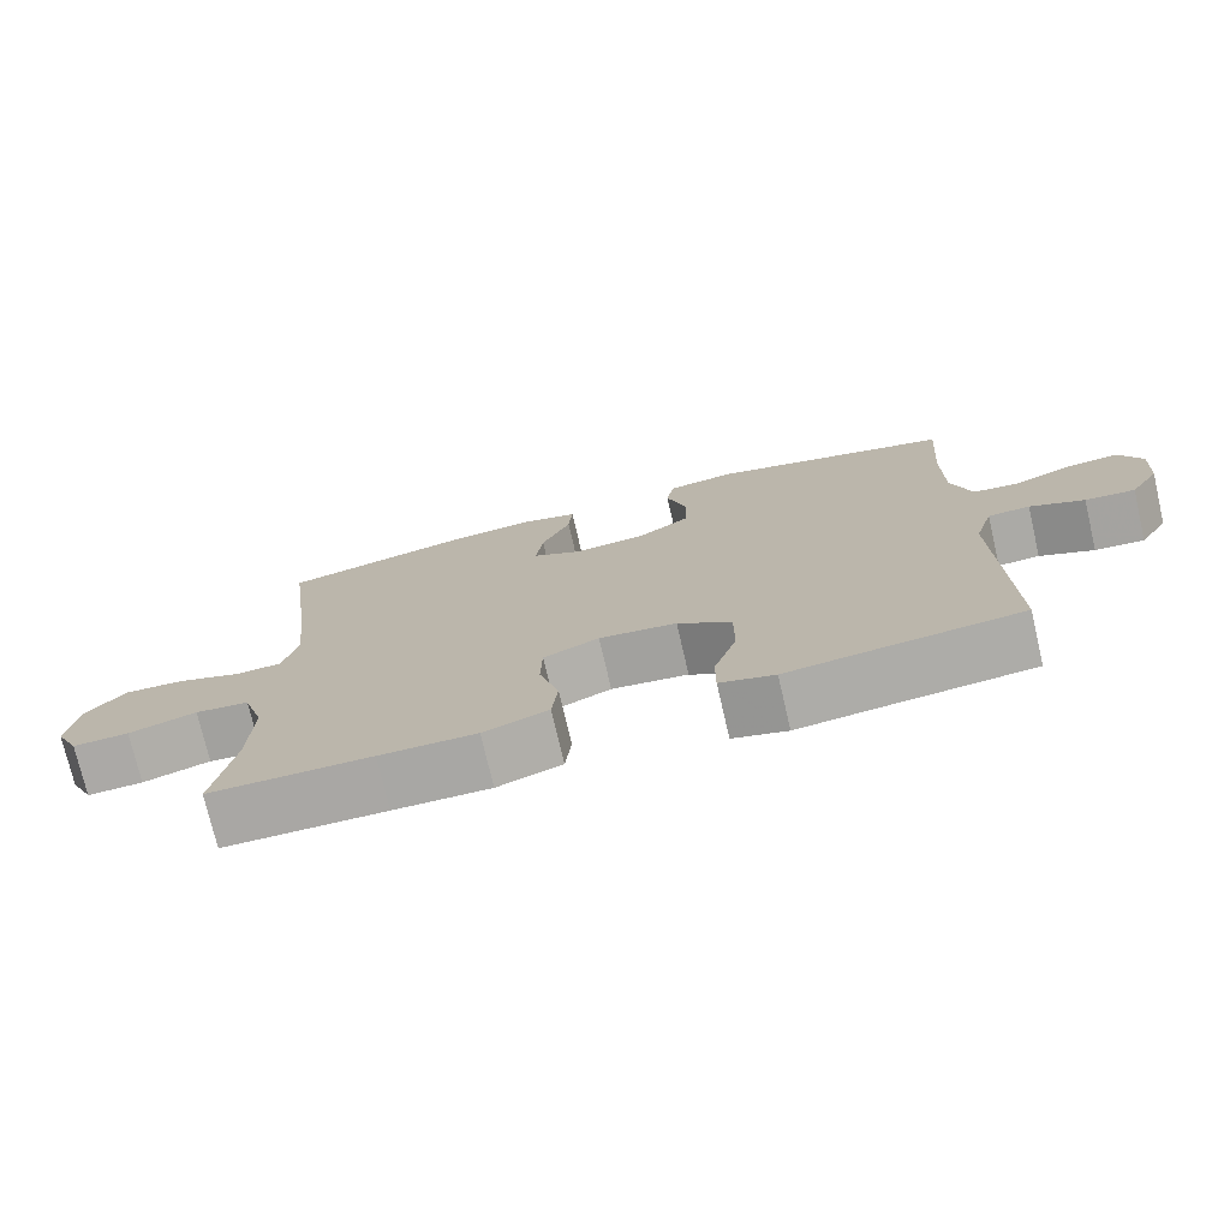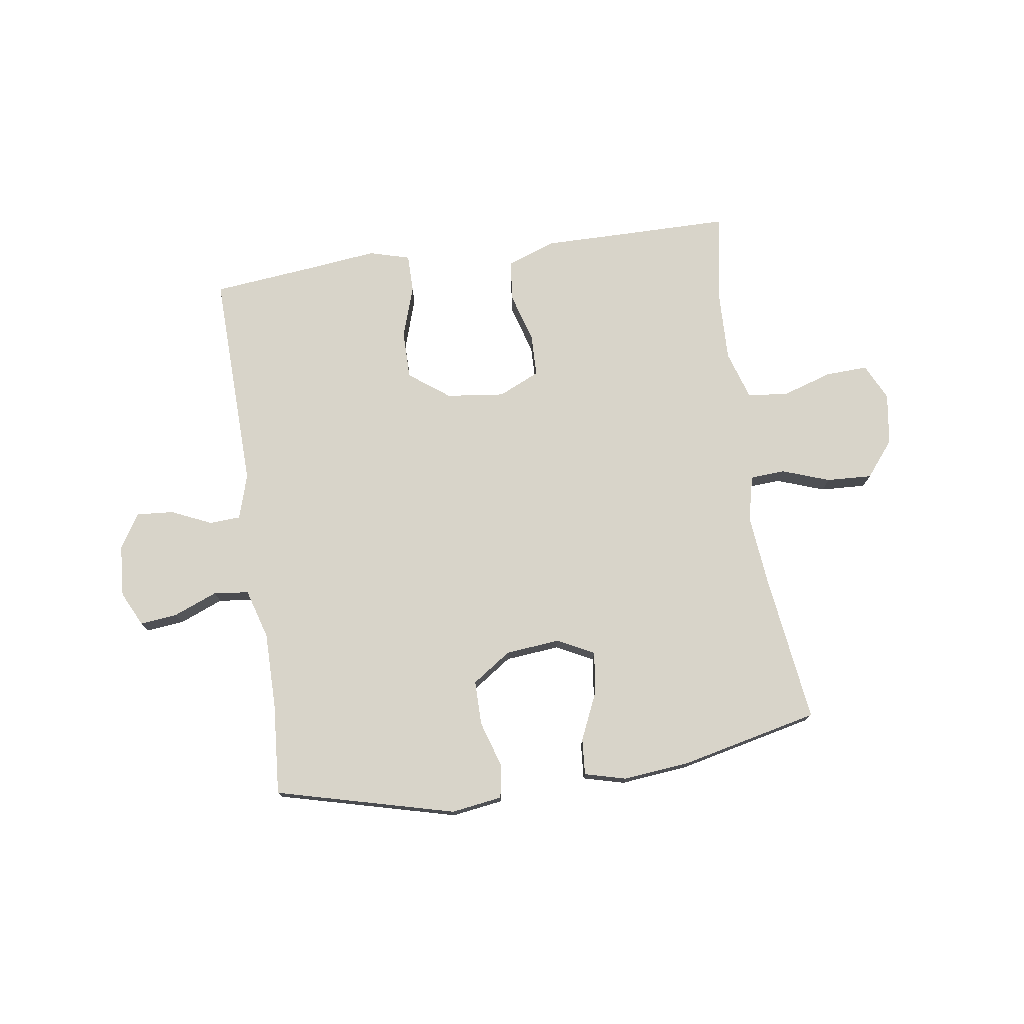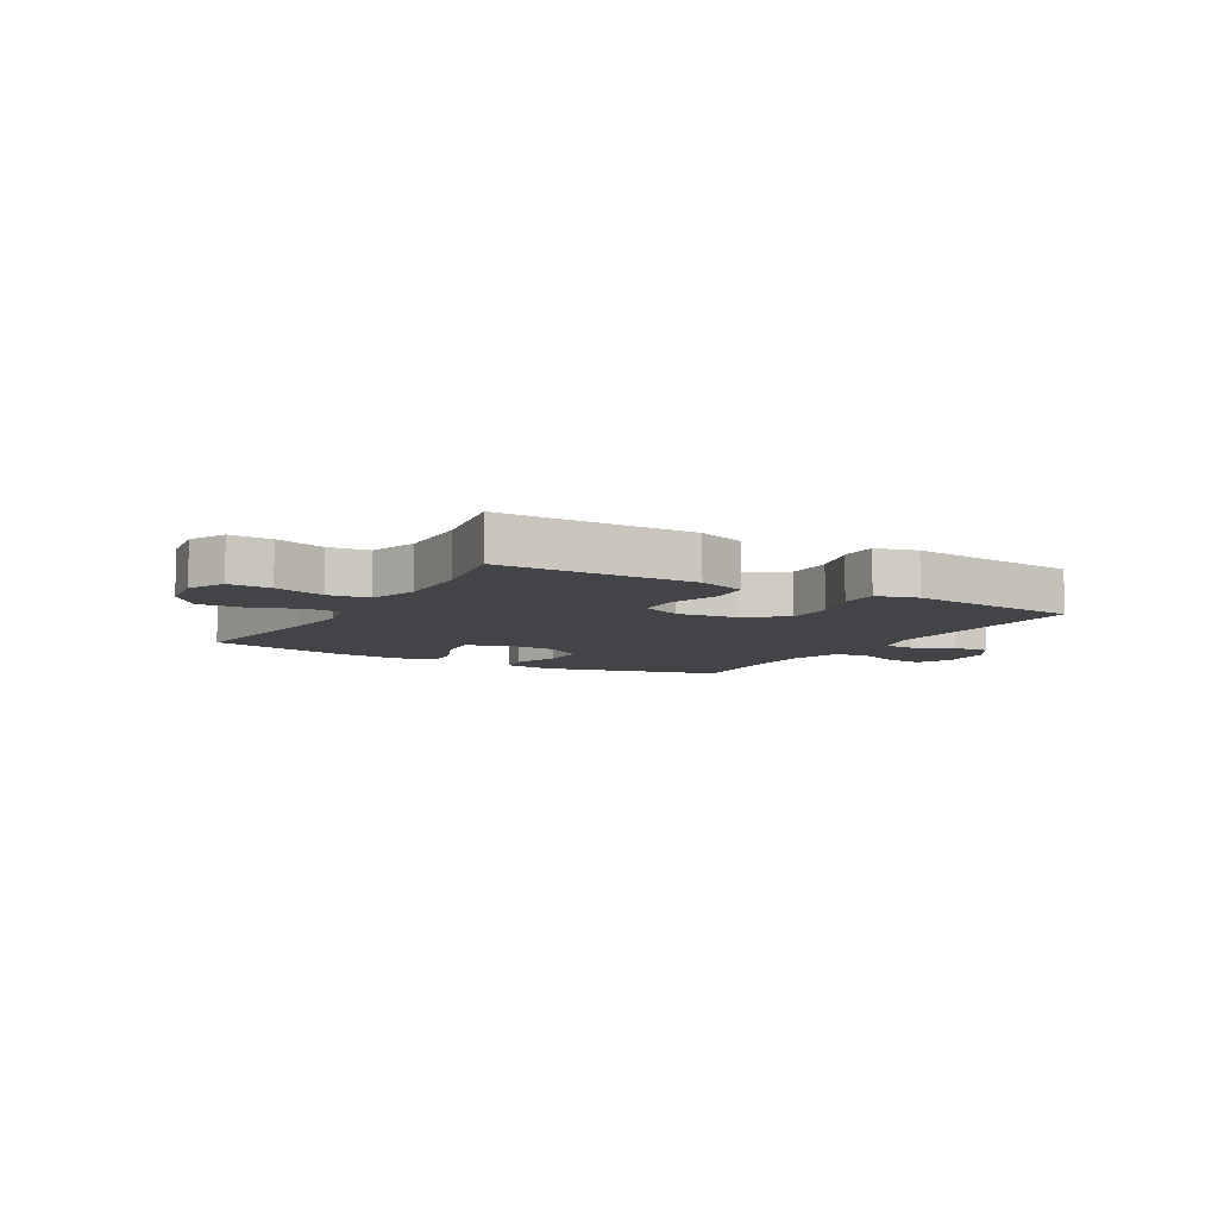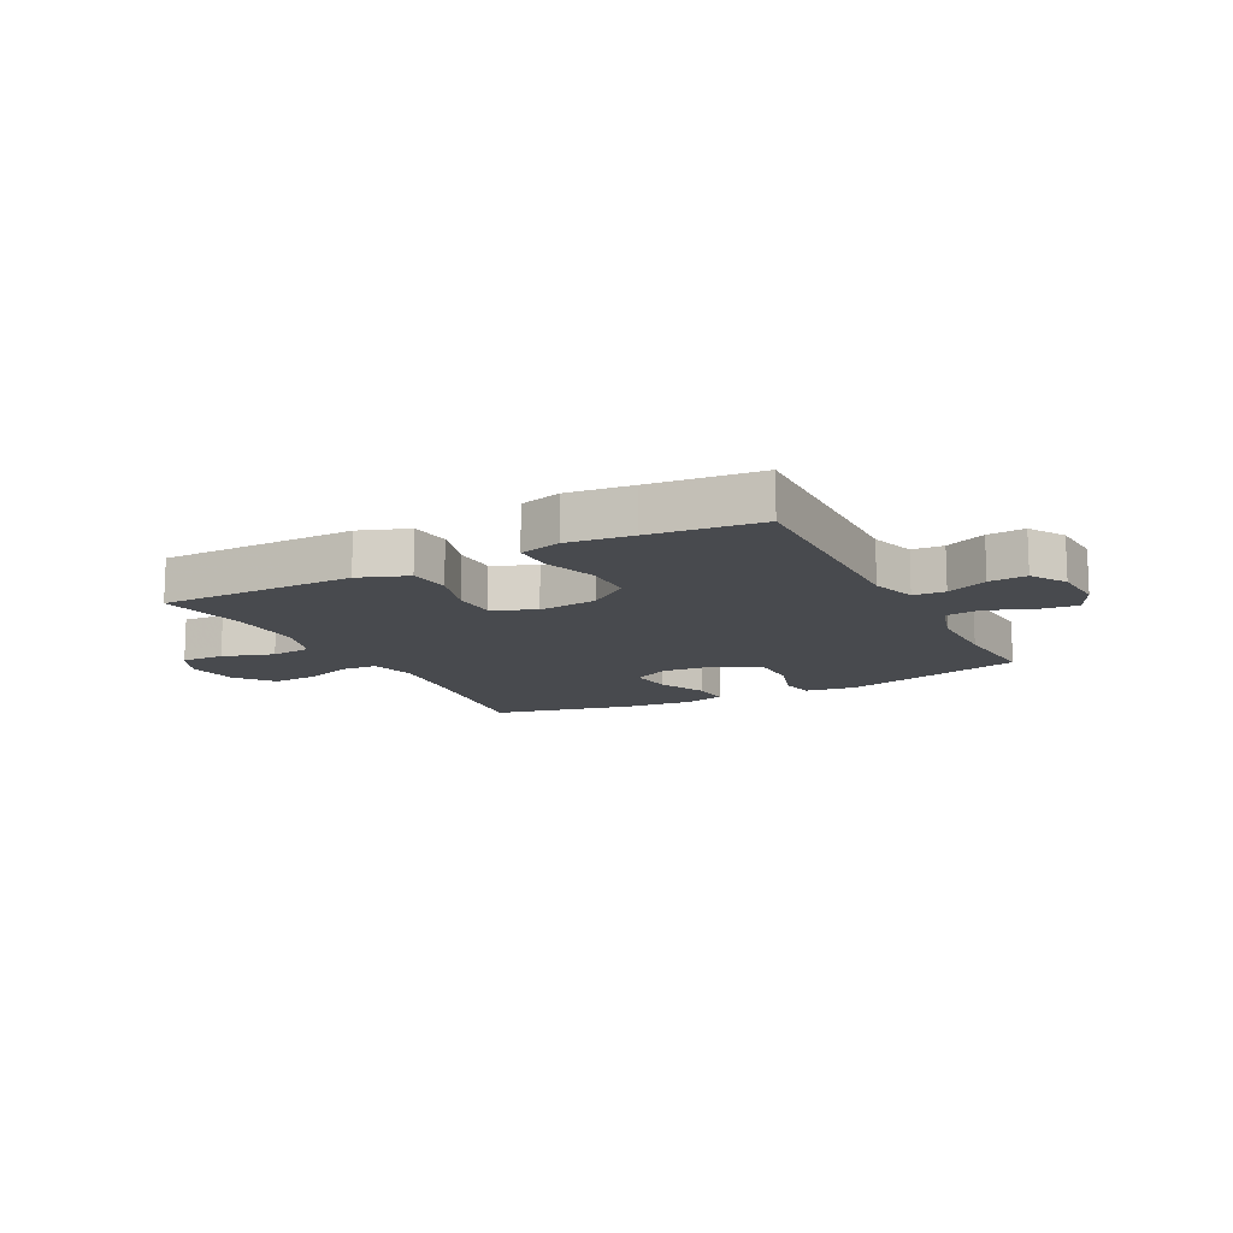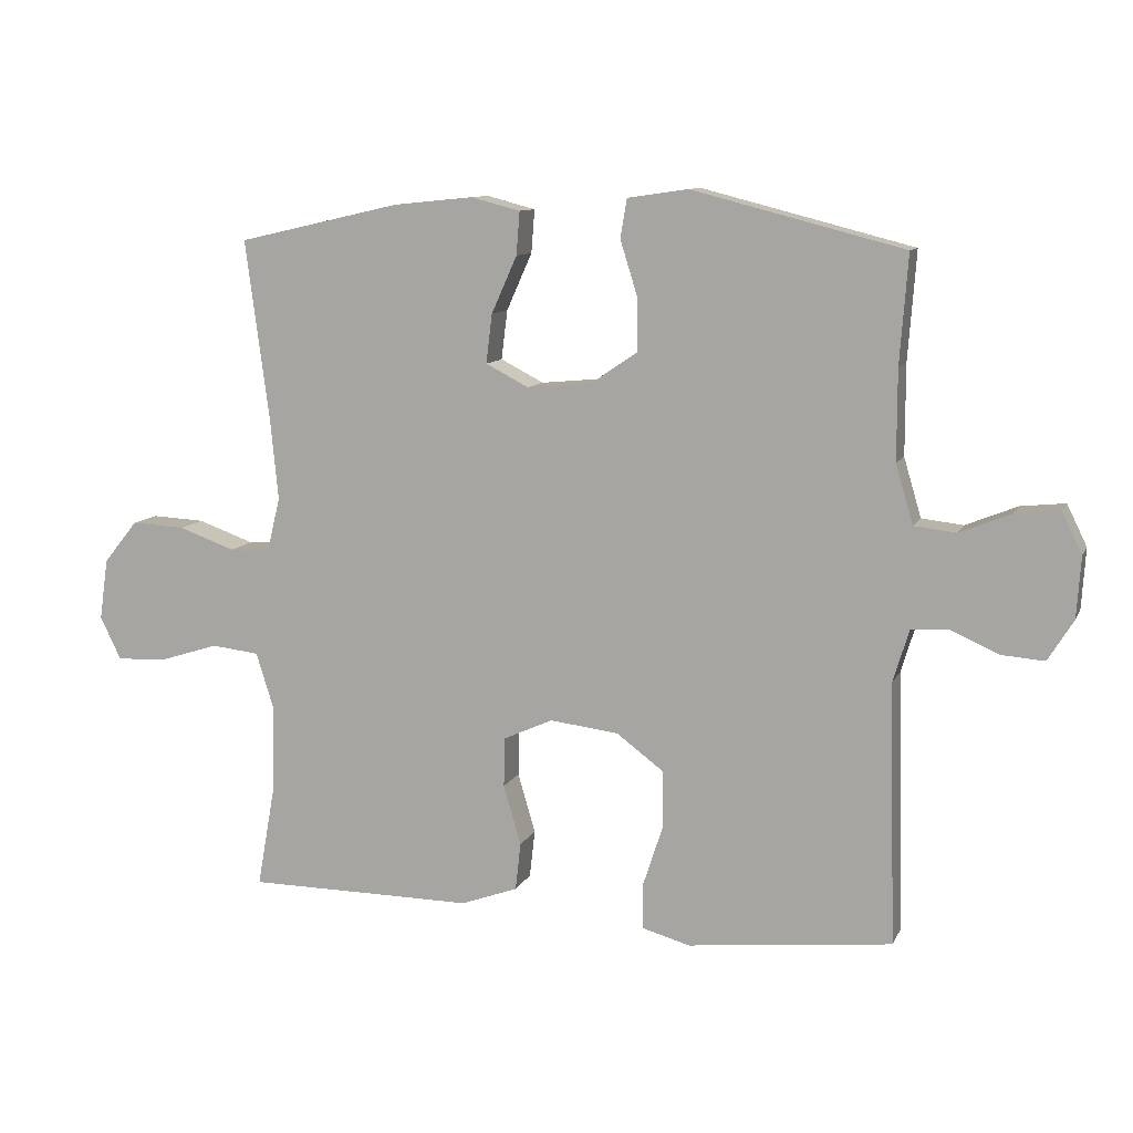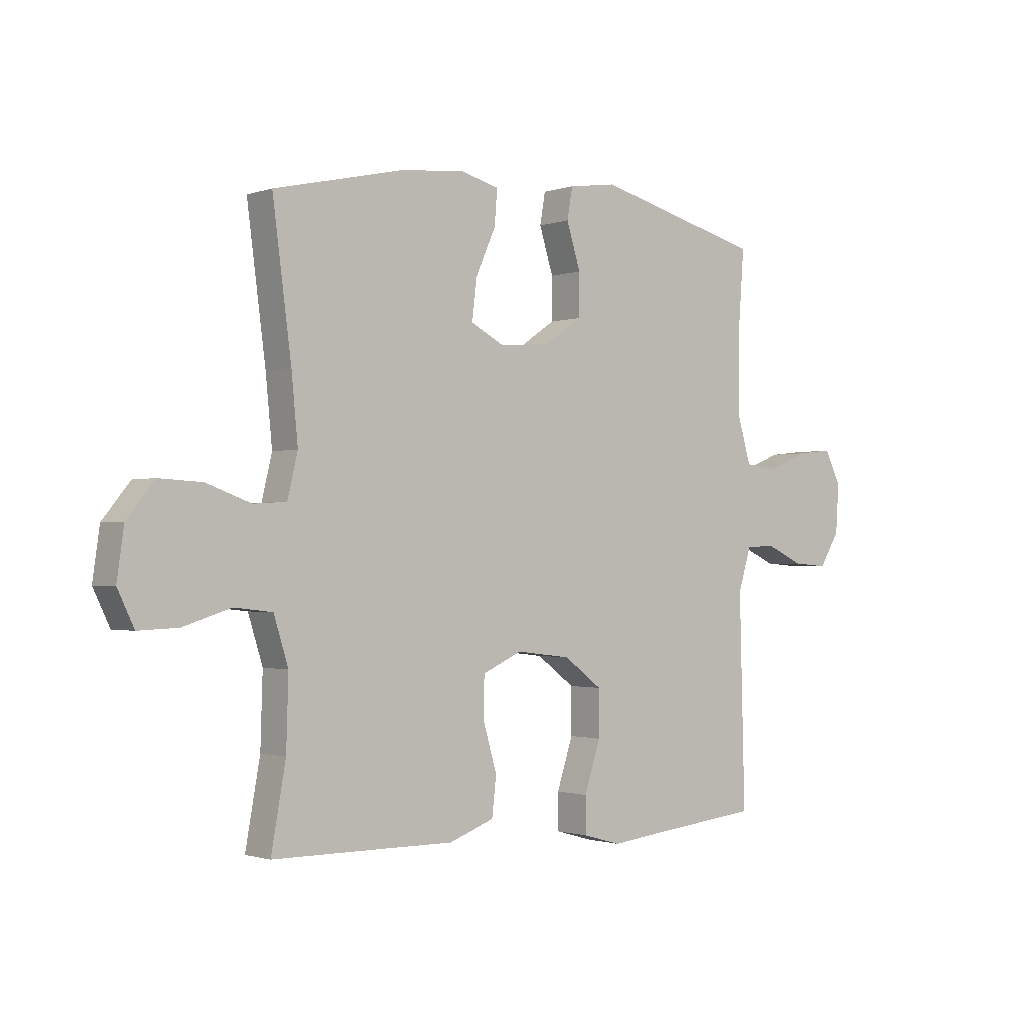
<metadata>
{"format":"obj","ext":"obj","renderer":"f3d","projection":"perspective","resolution":1024,"background":"white","views":[{"elev":-74.8,"azim":-166.9,"up":"+Z"},{"elev":75.6,"azim":-8.3,"up":"+Y"},{"elev":-7.7,"azim":149.9,"up":"+Y"},{"elev":-13.1,"azim":-152.6,"up":"+Y"},{"elev":10.3,"azim":-162.8,"up":"+Z"},{"elev":-1.3,"azim":140.4,"up":"+Z"}]}
</metadata>
<code>
v 0.5 0.07 0.5
v 0.465 0.07 0.233
v 0.453 0.07 0.111
v 0.472 0.07 0.032
v 0.533 0.07 0.028
v 0.617 0.07 0.058
v 0.697 0.07 0.062
v 0.748 0.07 -0.001
v 0.761 0.07 -0.092
v 0.73 0.07 -0.156
v 0.656 0.07 -0.153
v 0.567 0.07 -0.125
v 0.496 0.07 -0.133
v 0.469 0.07 -0.219
v 0.473 0.07 -0.349
v 0.5 0.07 -0.5
v 0.288 0.07 -0.501
v 0.161 0.07 -0.502
v 0.076 0.07 -0.471
v 0.068 0.07 -0.4
v 0.094 0.07 -0.311
v 0.092 0.07 -0.237
v 0.019 0.07 -0.204
v -0.083 0.07 -0.216
v -0.154 0.07 -0.269
v -0.154 0.07 -0.354
v -0.124 0.07 -0.446
v -0.124 0.07 -0.513
v -0.196 0.07 -0.533
v -0.309 0.07 -0.52
v -0.5 0.07 -0.5
v -0.49 0.07 -0.111
v -0.514 0.07 -0.032
v -0.569 0.07 -0.029
v -0.64 0.07 -0.061
v -0.705 0.07 -0.066
v -0.743 0.07 -0.005
v -0.749 0.07 0.086
v -0.719 0.07 0.147
v -0.653 0.07 0.14
v -0.576 0.07 0.109
v -0.514 0.07 0.116
v -0.488 0.07 0.204
v -0.488 0.07 0.338
v -0.5 0.07 0.5
v -0.185 0.07 0.581
v -0.095 0.07 0.568
v -0.085 0.07 0.51
v -0.111 0.07 0.427
v -0.111 0.07 0.349
v -0.042 0.07 0.302
v 0.054 0.07 0.293
v 0.118 0.07 0.326
v 0.109 0.07 0.399
v 0.071 0.07 0.484
v 0.066 0.07 0.548
v 0.139 0.07 0.567
v 0.258 0.07 0.555
v 0.5 0 0.5
v 0.465 0 0.233
v 0.453 0 0.111
v 0.472 0 0.032
v 0.533 0 0.028
v 0.617 0 0.058
v 0.697 0 0.062
v 0.748 0 -0.001
v 0.761 0 -0.092
v 0.73 0 -0.156
v 0.656 0 -0.153
v 0.567 0 -0.125
v 0.496 0 -0.133
v 0.469 0 -0.219
v 0.473 0 -0.349
v 0.5 0 -0.5
v 0.288 0 -0.501
v 0.161 0 -0.502
v 0.076 0 -0.471
v 0.068 0 -0.4
v 0.094 0 -0.311
v 0.092 0 -0.237
v 0.019 0 -0.204
v -0.083 0 -0.216
v -0.154 0 -0.269
v -0.154 0 -0.354
v -0.124 0 -0.446
v -0.124 0 -0.513
v -0.196 0 -0.533
v -0.309 0 -0.52
v -0.5 0 -0.5
v -0.49 0 -0.111
v -0.514 0 -0.032
v -0.569 0 -0.029
v -0.64 0 -0.061
v -0.705 0 -0.066
v -0.743 0 -0.005
v -0.749 0 0.086
v -0.719 0 0.147
v -0.653 0 0.14
v -0.576 0 0.109
v -0.514 0 0.116
v -0.488 0 0.204
v -0.488 0 0.338
v -0.5 0 0.5
v -0.185 0 0.581
v -0.095 0 0.568
v -0.085 0 0.51
v -0.111 0 0.427
v -0.111 0 0.349
v -0.042 0 0.302
v 0.054 0 0.293
v 0.118 0 0.326
v 0.109 0 0.399
v 0.071 0 0.484
v 0.066 0 0.548
v 0.139 0 0.567
v 0.258 0 0.555
f 58 1 2
f 57 58 2
f 56 57 2
f 55 56 2
f 54 55 2
f 53 54 2 3
f 52 53 3 4
f 51 52 4
f 47 48 49
f 46 47 49
f 45 46 49
f 44 45 49
f 43 44 49 50
f 42 43 50 51
f 39 40 41
f 38 39 41
f 37 38 41
f 36 37 41
f 35 36 41
f 34 35 41
f 33 34 41 42
f 42 51 4
f 33 42 4
f 32 33 4
f 28 29 30
f 27 28 30
f 26 27 30
f 30 31 32
f 26 30 32
f 25 26 32
f 19 20 21
f 18 19 21
f 17 18 21
f 17 21 22
f 16 17 22
f 15 16 22
f 14 15 22 23
f 10 11 12
f 9 10 12
f 8 9 12
f 7 8 12
f 6 7 12
f 5 6 12
f 5 12 13
f 13 14 23
f 5 13 23
f 4 5 23
f 24 25 32
f 4 23 24 32
f 60 59 116
f 60 116 115
f 60 115 114
f 60 114 113
f 60 113 112
f 61 60 112 111
f 62 61 111 110
f 62 110 109
f 107 106 105
f 107 105 104
f 107 104 103
f 107 103 102
f 108 107 102 101
f 109 108 101 100
f 99 98 97
f 99 97 96
f 99 96 95
f 99 95 94
f 99 94 93
f 99 93 92
f 100 99 92 91
f 62 109 100
f 62 100 91
f 62 91 90
f 88 87 86
f 88 86 85
f 88 85 84
f 90 89 88
f 90 88 84
f 90 84 83
f 79 78 77
f 79 77 76
f 79 76 75
f 80 79 75
f 80 75 74
f 80 74 73
f 81 80 73 72
f 70 69 68
f 70 68 67
f 70 67 66
f 70 66 65
f 70 65 64
f 70 64 63
f 71 70 63
f 81 72 71
f 81 71 63
f 81 63 62
f 90 83 82
f 90 82 81 62
f 1 59 60 2
f 2 60 61 3
f 3 61 62 4
f 4 62 63 5
f 5 63 64 6
f 6 64 65 7
f 7 65 66 8
f 8 66 67 9
f 9 67 68 10
f 10 68 69 11
f 11 69 70 12
f 12 70 71 13
f 13 71 72 14
f 14 72 73 15
f 15 73 74 16
f 16 74 75 17
f 17 75 76 18
f 18 76 77 19
f 19 77 78 20
f 20 78 79 21
f 21 79 80 22
f 22 80 81 23
f 23 81 82 24
f 24 82 83 25
f 25 83 84 26
f 26 84 85 27
f 27 85 86 28
f 28 86 87 29
f 29 87 88 30
f 30 88 89 31
f 31 89 90 32
f 32 90 91 33
f 33 91 92 34
f 34 92 93 35
f 35 93 94 36
f 36 94 95 37
f 37 95 96 38
f 38 96 97 39
f 39 97 98 40
f 40 98 99 41
f 41 99 100 42
f 42 100 101 43
f 43 101 102 44
f 44 102 103 45
f 45 103 104 46
f 46 104 105 47
f 47 105 106 48
f 48 106 107 49
f 49 107 108 50
f 50 108 109 51
f 51 109 110 52
f 52 110 111 53
f 53 111 112 54
f 54 112 113 55
f 55 113 114 56
f 56 114 115 57
f 57 115 116 58
f 58 116 59 1

</code>
